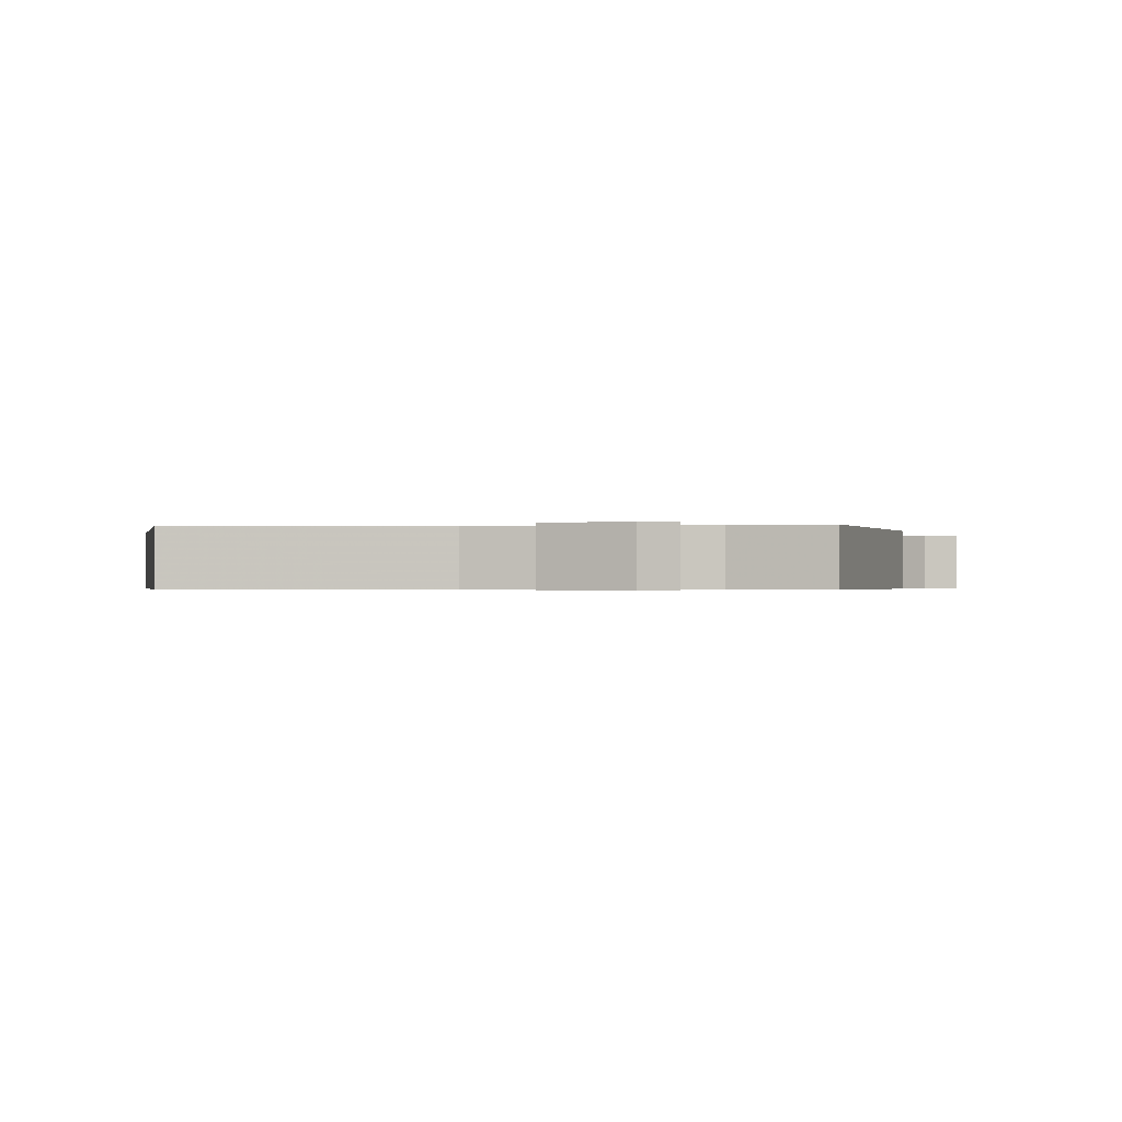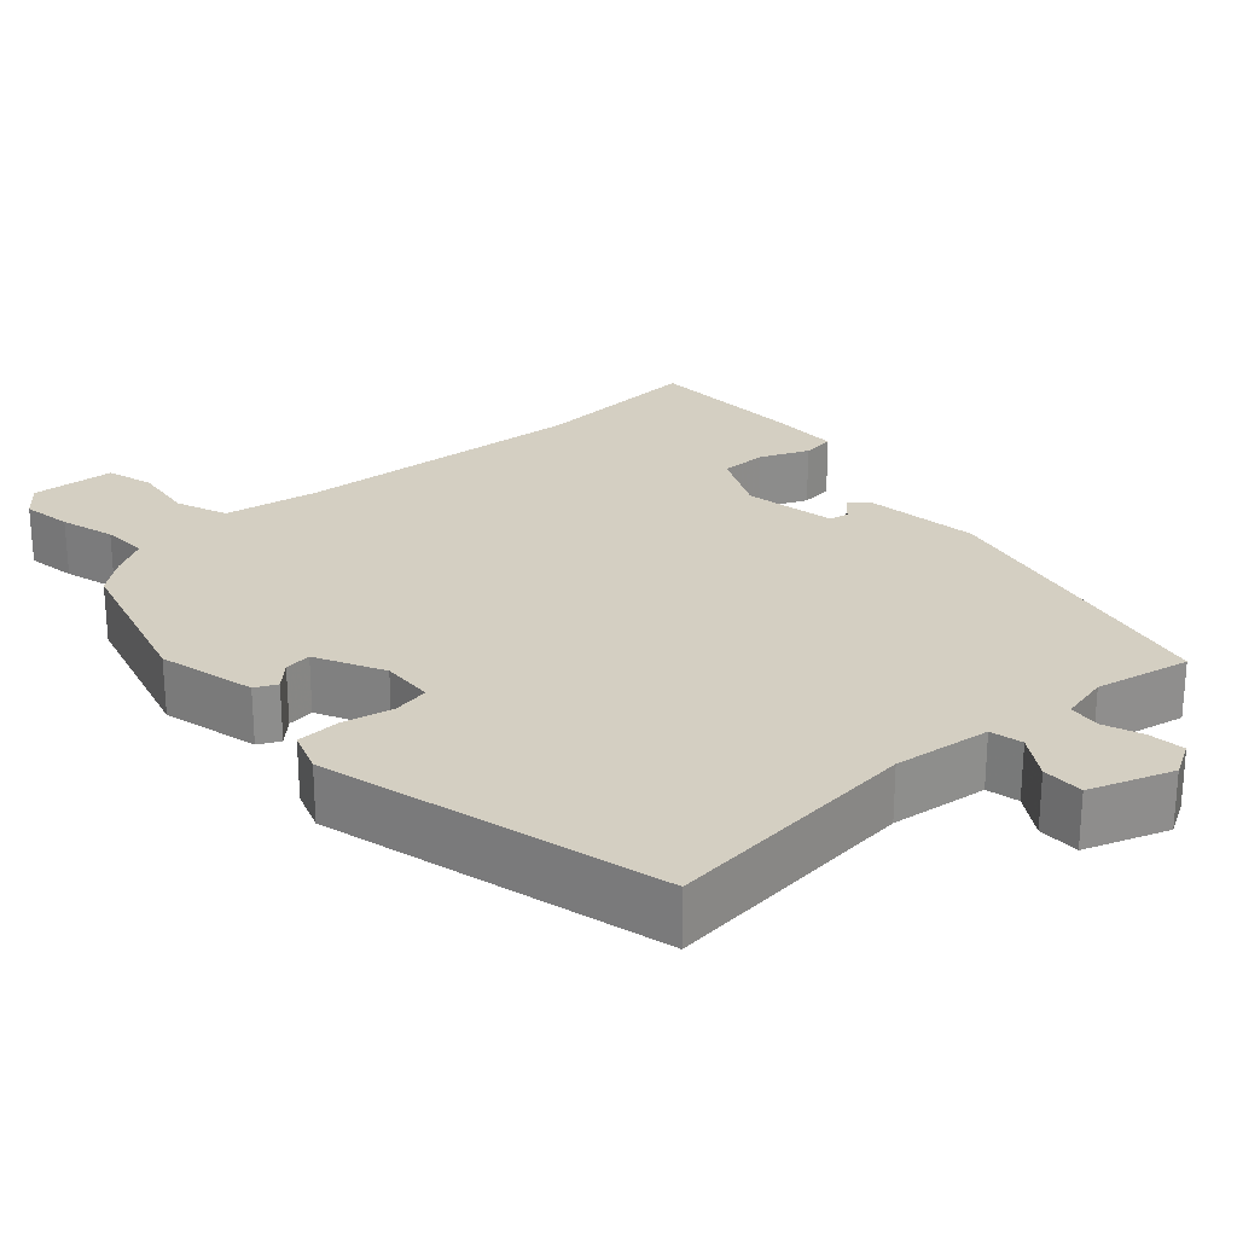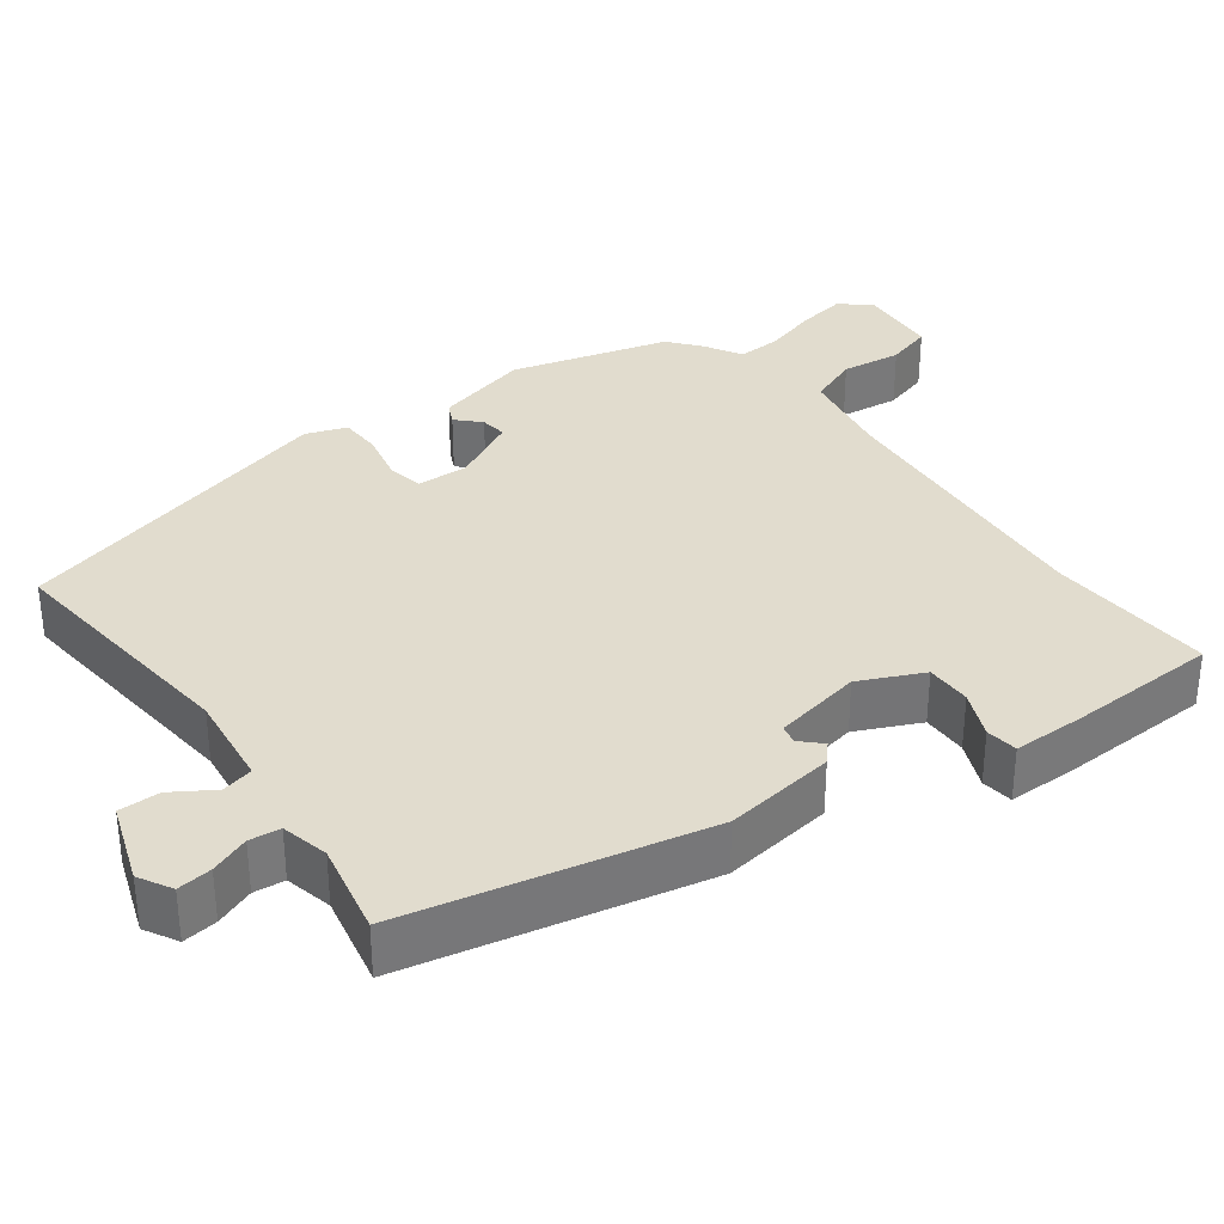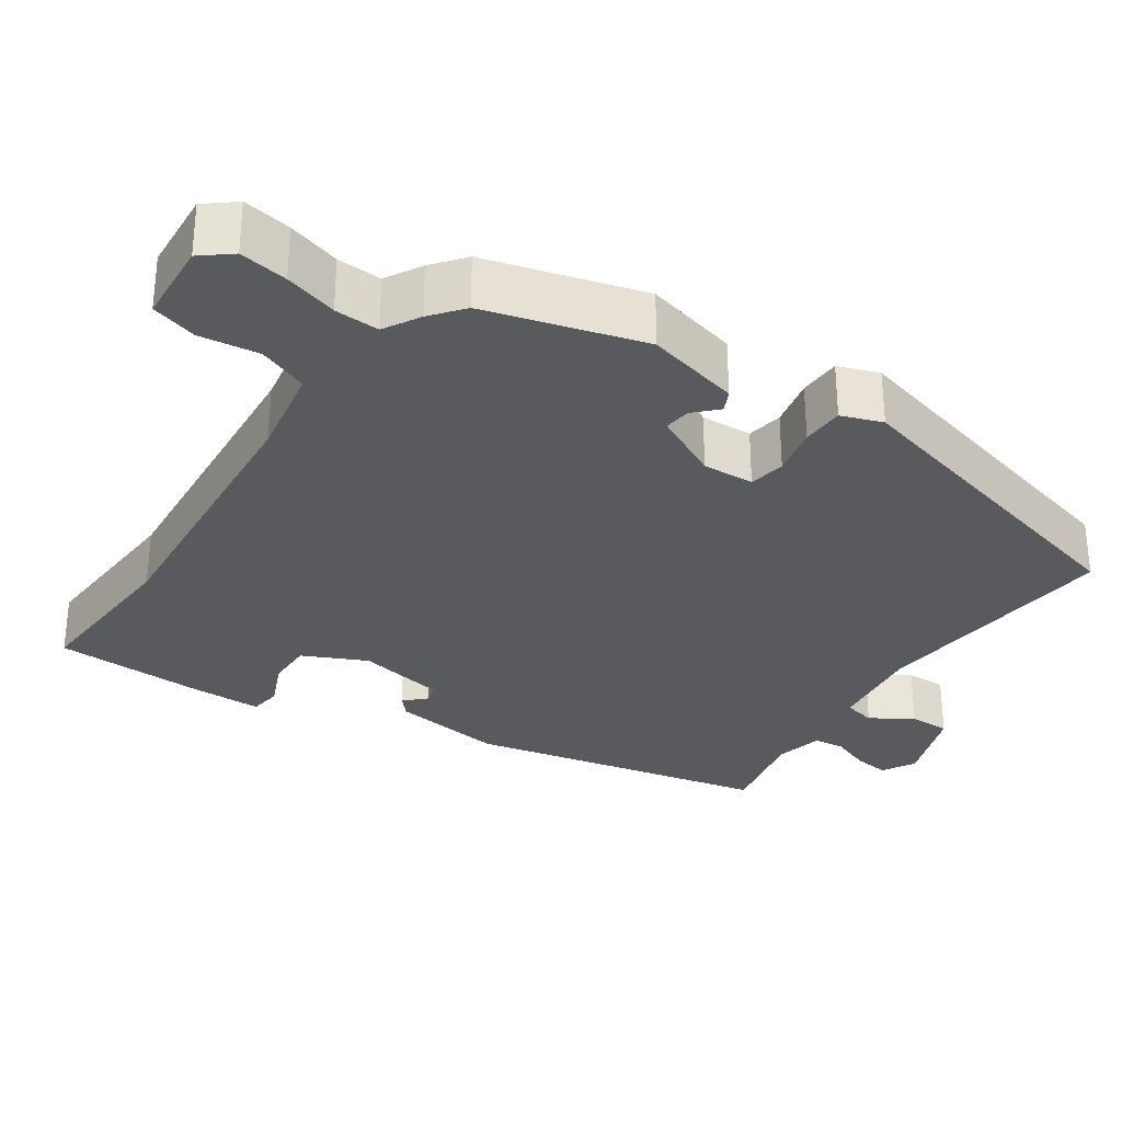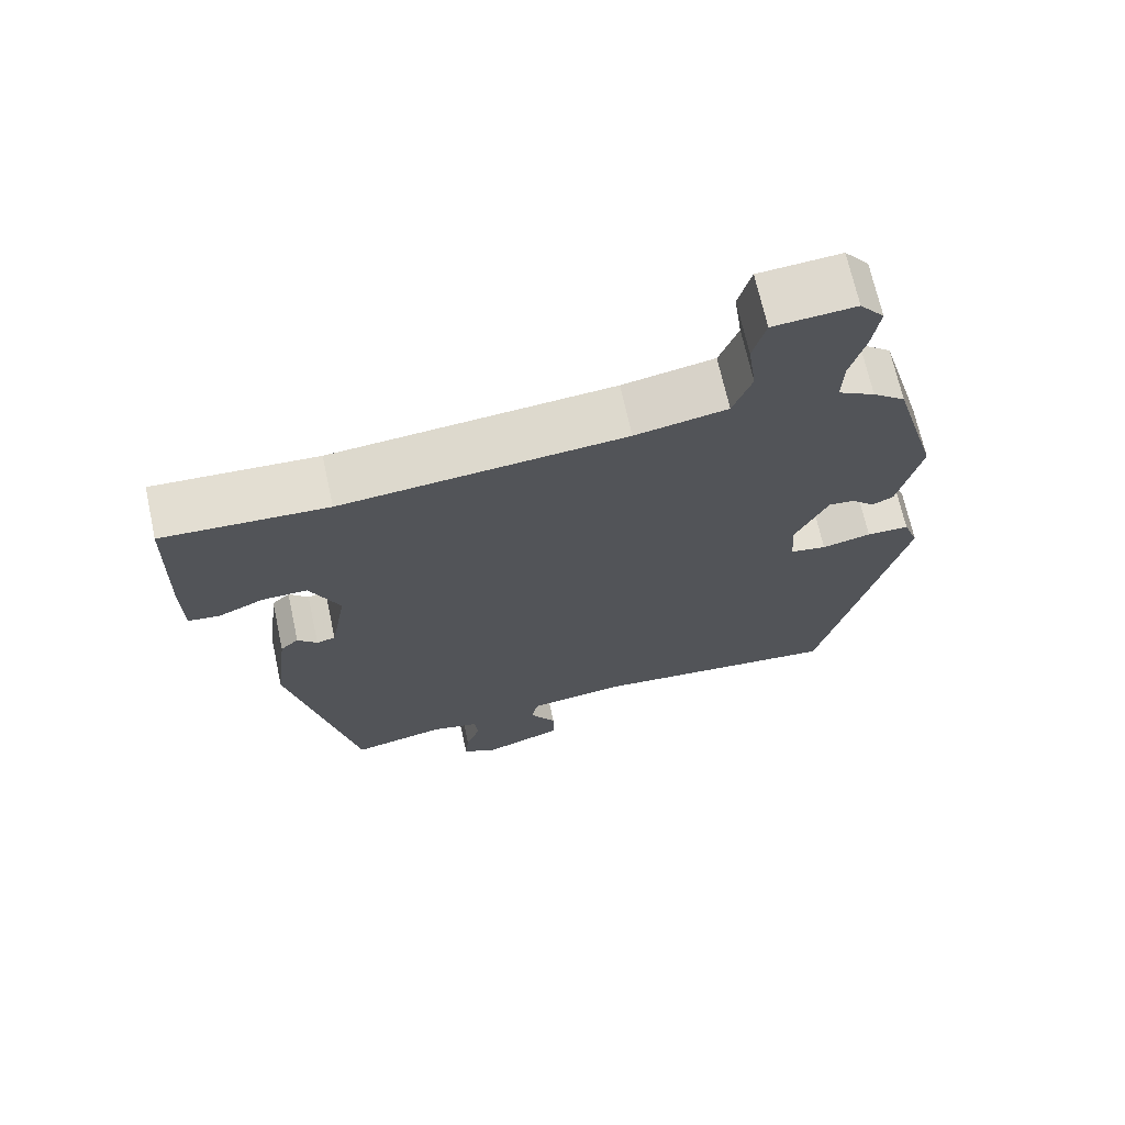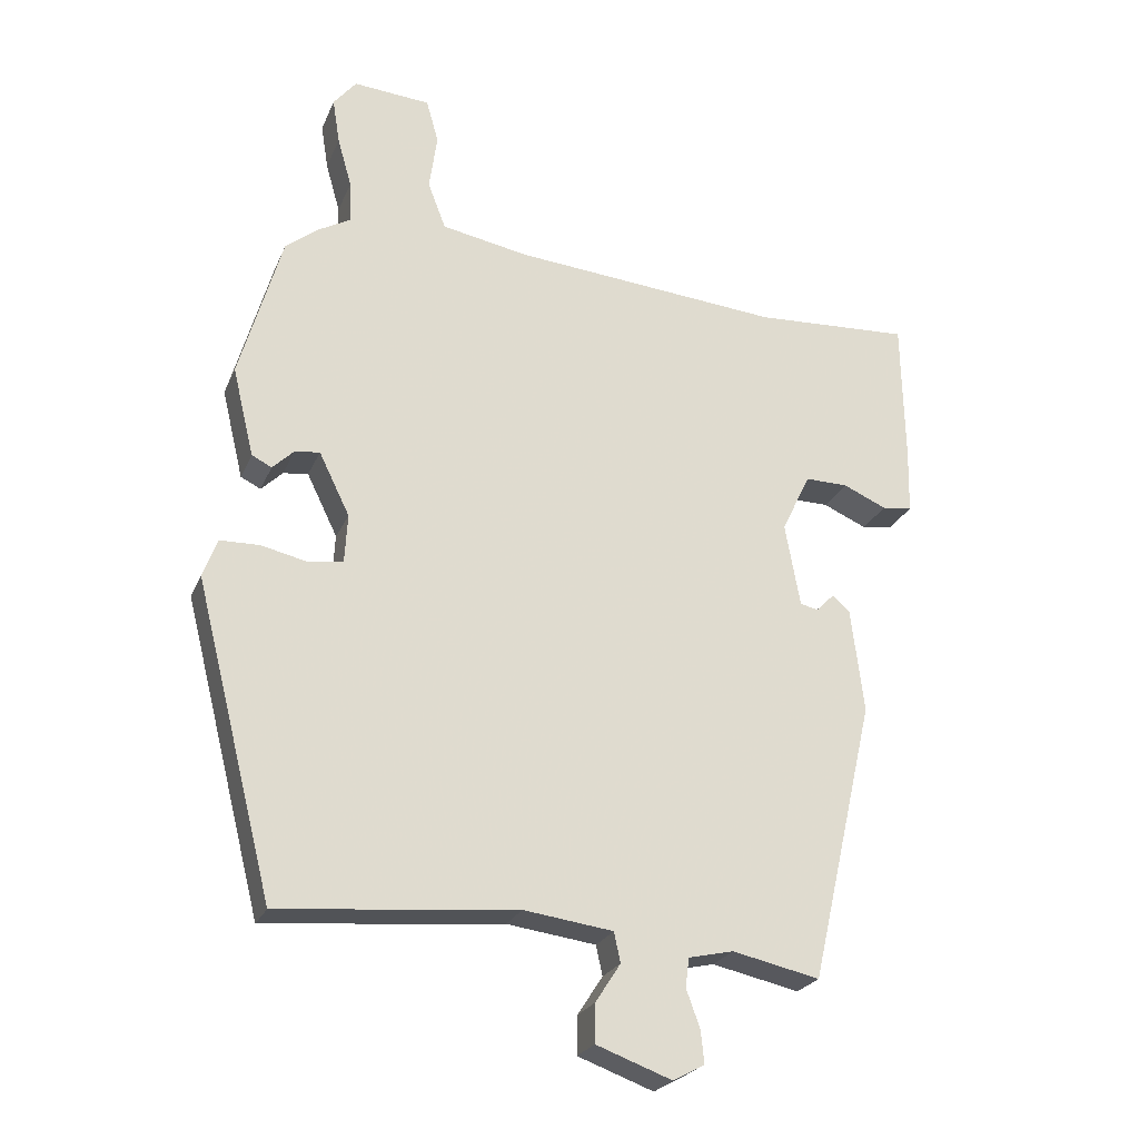
<metadata>
{"format":"obj","ext":"obj","renderer":"f3d","projection":"perspective","resolution":1024,"background":"white","views":[{"elev":-0.4,"azim":-175.9,"up":"+Y"},{"elev":25.4,"azim":137.4,"up":"+Y"},{"elev":34.1,"azim":-127.3,"up":"+Y"},{"elev":-31.0,"azim":55.3,"up":"+Y"},{"elev":68.8,"azim":-12.3,"up":"+Z"},{"elev":-24.0,"azim":161.1,"up":"+Z"}]}
</metadata>
<code>
v -0.365 0.07 -0.51
v -0.455 0.07 -0.117
v -0.437 0.07 0.03
v -0.413 0.07 0.052
v -0.387 0.07 0.026
v -0.362 0.07 0.032
v -0.341 0.07 0.149
v -0.381 0.07 0.232
v -0.441 0.07 0.231
v -0.502 0.07 0.204
v -0.544 0.07 0.209
v -0.546 0.07 0.301
v -0.542 0.07 0.502
v -0.323 0.07 0.491
v 0.053 0.07 0.525
v 0.175 0.07 0.548
v 0.2 0.07 0.614
v 0.189 0.07 0.693
v 0.206 0.07 0.754
v 0.314 0.07 0.763
v 0.346 0.07 0.724
v 0.336 0.07 0.66
v 0.316 0.07 0.59
v 0.314 0.07 0.531
v 0.362 0.07 0.504
v 0.405 0.07 0.47
v 0.465 0.07 0.263
v 0.435 0.07 0.138
v 0.407 0.07 0.124
v 0.377 0.07 0.153
v 0.342 0.07 0.157
v 0.299 0.07 0.069
v 0.303 0.07 0.001
v 0.351 0.07 -0.007
v 0.416 0.07 0.008
v 0.472 0.07 0.007
v 0.492 0.07 -0.047
v 0.382 0.07 -0.484
v 0.049 0.07 -0.454
v -0.076 0.07 -0.471
v -0.085 0.07 -0.513
v -0.05 0.07 -0.567
v -0.049 0.07 -0.621
v -0.155 0.07 -0.66
v -0.199 0.07 -0.636
v -0.194 0.07 -0.59
v -0.175 0.07 -0.538
v -0.18 0.07 -0.497
v -0.243 0.07 -0.483
v -0.365 0 -0.51
v -0.455 0 -0.117
v -0.437 0 0.03
v -0.413 0 0.052
v -0.387 0 0.026
v -0.362 0 0.032
v -0.341 0 0.149
v -0.381 0 0.232
v -0.441 0 0.231
v -0.502 0 0.204
v -0.544 0 0.209
v -0.546 0 0.301
v -0.542 0 0.502
v -0.323 0 0.491
v 0.053 0 0.525
v 0.175 0 0.548
v 0.2 0 0.614
v 0.189 0 0.693
v 0.206 0 0.754
v 0.314 0 0.763
v 0.346 0 0.724
v 0.336 0 0.66
v 0.316 0 0.59
v 0.314 0 0.531
v 0.362 0 0.504
v 0.405 0 0.47
v 0.465 0 0.263
v 0.435 0 0.138
v 0.407 0 0.124
v 0.377 0 0.153
v 0.342 0 0.157
v 0.299 0 0.069
v 0.303 0 0.001
v 0.351 0 -0.007
v 0.416 0 0.008
v 0.472 0 0.007
v 0.492 0 -0.047
v 0.382 0 -0.484
v 0.049 0 -0.454
v -0.076 0 -0.471
v -0.085 0 -0.513
v -0.05 0 -0.567
v -0.049 0 -0.621
v -0.155 0 -0.66
v -0.199 0 -0.636
v -0.194 0 -0.59
v -0.175 0 -0.538
v -0.18 0 -0.497
v -0.243 0 -0.483
f 44 45 46 47
f 44 47 48
f 41 42 43 44
f 40 41 44 48
f 36 37 38 39
f 34 35 36 39
f 33 34 39 40
f 32 33 40 48
f 27 28 29 30
f 27 30 31
f 24 25 26 27
f 24 27 31
f 20 21 22 23
f 20 23 24
f 17 18 19 20
f 16 17 20 24
f 15 16 24 31
f 11 12 13 14
f 9 10 11 14
f 8 9 14 15
f 7 8 15 31
f 2 3 4 5
f 49 1 2 5
f 49 5 6
f 31 32 48 49
f 6 7 31 49
f 96 95 94 93
f 97 96 93
f 93 92 91 90
f 97 93 90 89
f 88 87 86 85
f 88 85 84 83
f 89 88 83 82
f 97 89 82 81
f 79 78 77 76
f 80 79 76
f 76 75 74 73
f 80 76 73
f 72 71 70 69
f 73 72 69
f 69 68 67 66
f 73 69 66 65
f 80 73 65 64
f 63 62 61 60
f 63 60 59 58
f 64 63 58 57
f 80 64 57 56
f 54 53 52 51
f 54 51 50 98
f 55 54 98
f 98 97 81 80
f 98 80 56 55
f 1 50 51 2
f 2 51 52 3
f 3 52 53 4
f 4 53 54 5
f 5 54 55 6
f 6 55 56 7
f 7 56 57 8
f 8 57 58 9
f 9 58 59 10
f 10 59 60 11
f 11 60 61 12
f 12 61 62 13
f 13 62 63 14
f 14 63 64 15
f 15 64 65 16
f 16 65 66 17
f 17 66 67 18
f 18 67 68 19
f 19 68 69 20
f 20 69 70 21
f 21 70 71 22
f 22 71 72 23
f 23 72 73 24
f 24 73 74 25
f 25 74 75 26
f 26 75 76 27
f 27 76 77 28
f 28 77 78 29
f 29 78 79 30
f 30 79 80 31
f 31 80 81 32
f 32 81 82 33
f 33 82 83 34
f 34 83 84 35
f 35 84 85 36
f 36 85 86 37
f 37 86 87 38
f 38 87 88 39
f 39 88 89 40
f 40 89 90 41
f 41 90 91 42
f 42 91 92 43
f 43 92 93 44
f 44 93 94 45
f 45 94 95 46
f 46 95 96 47
f 47 96 97 48
f 48 97 98 49
f 49 98 50 1

</code>
